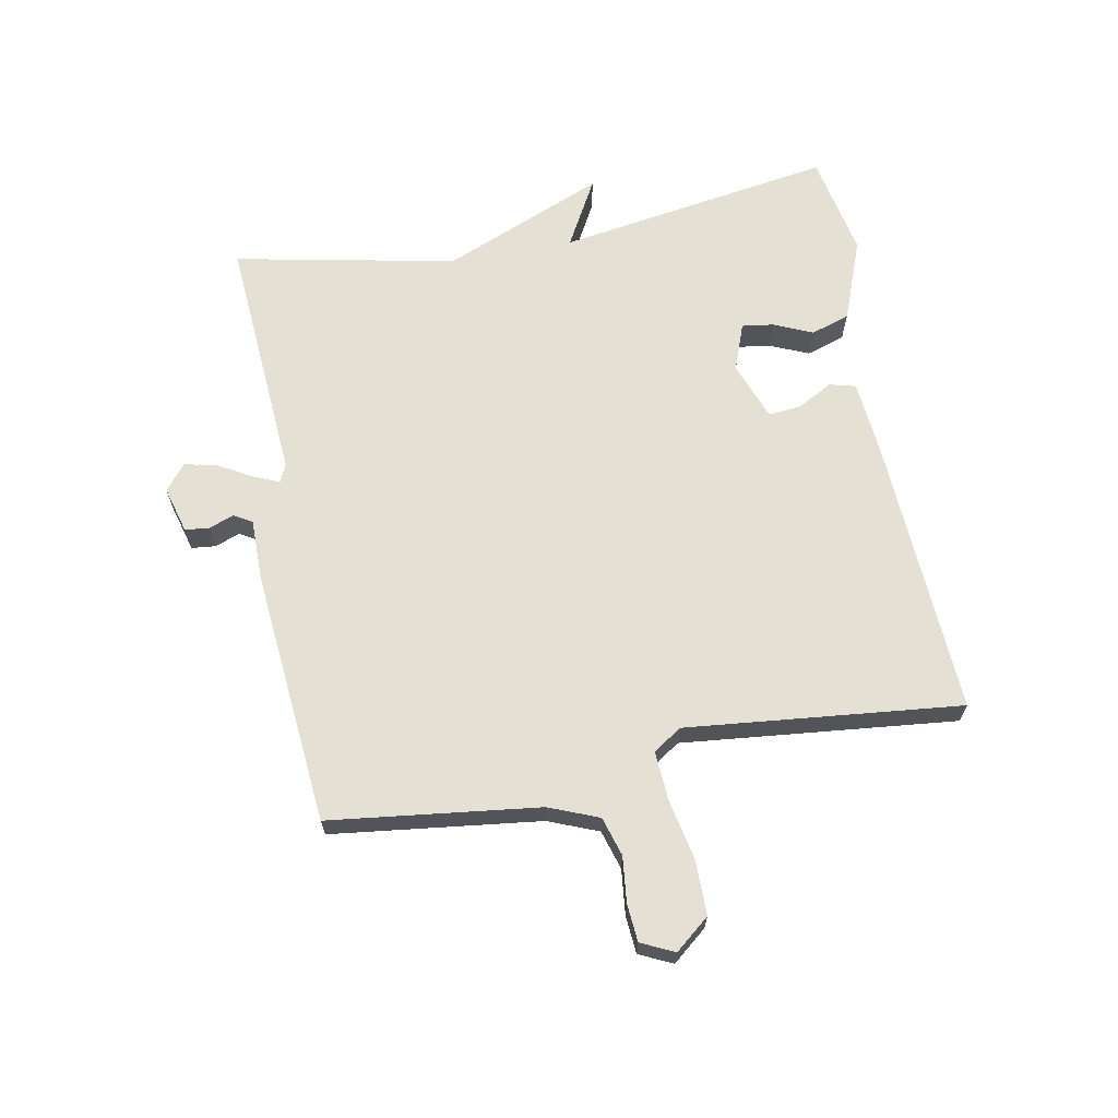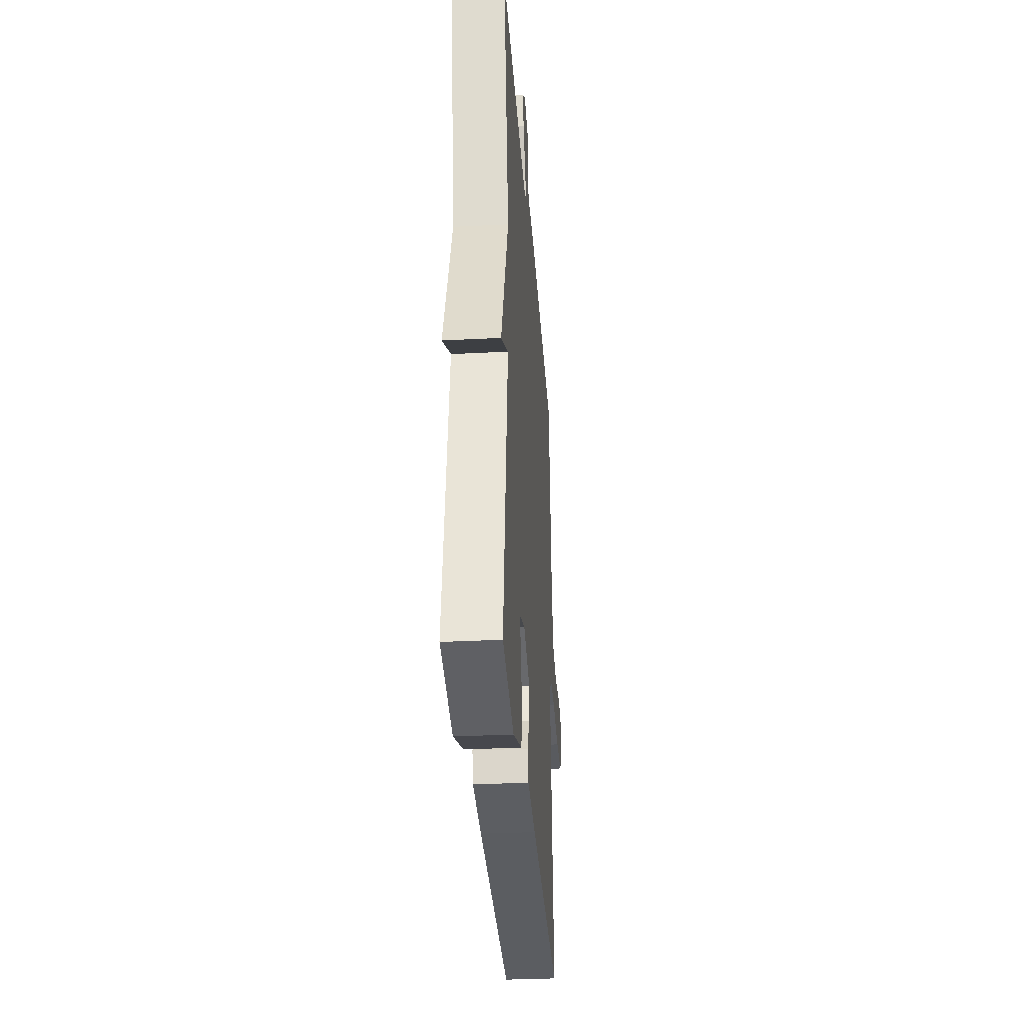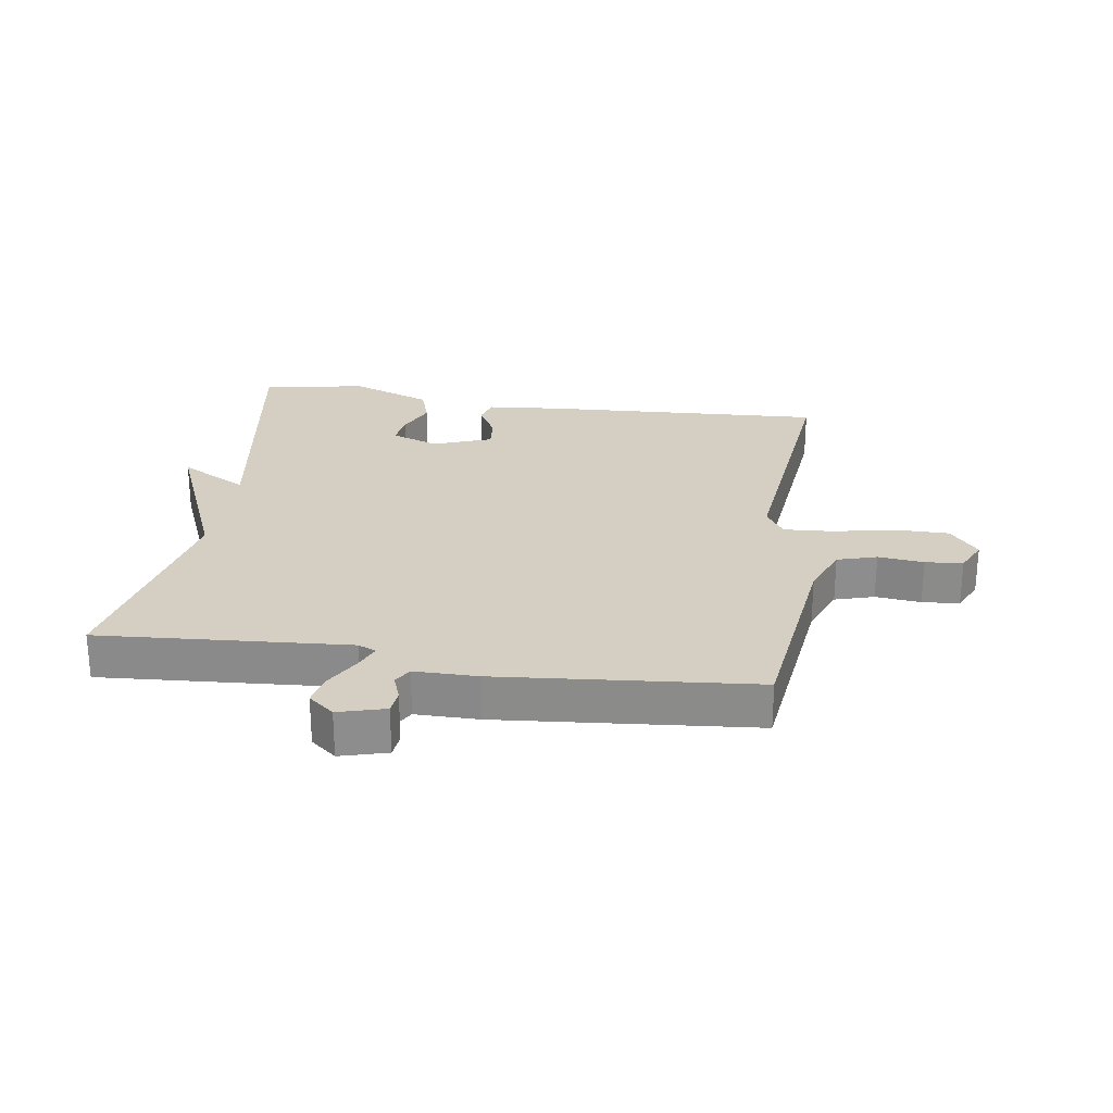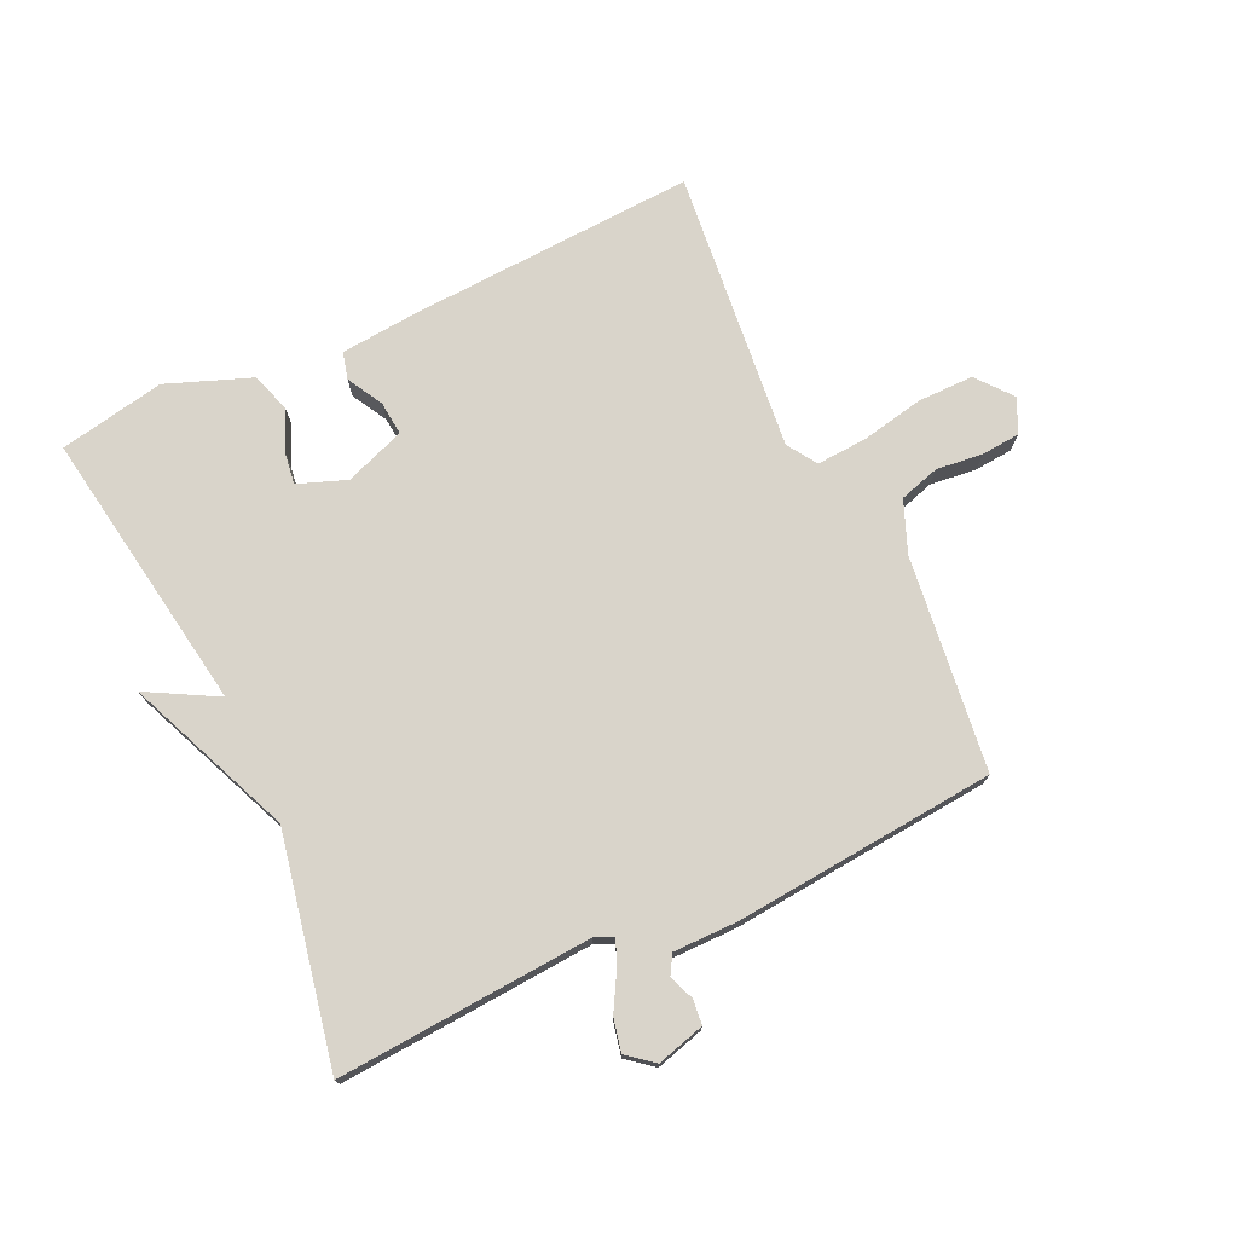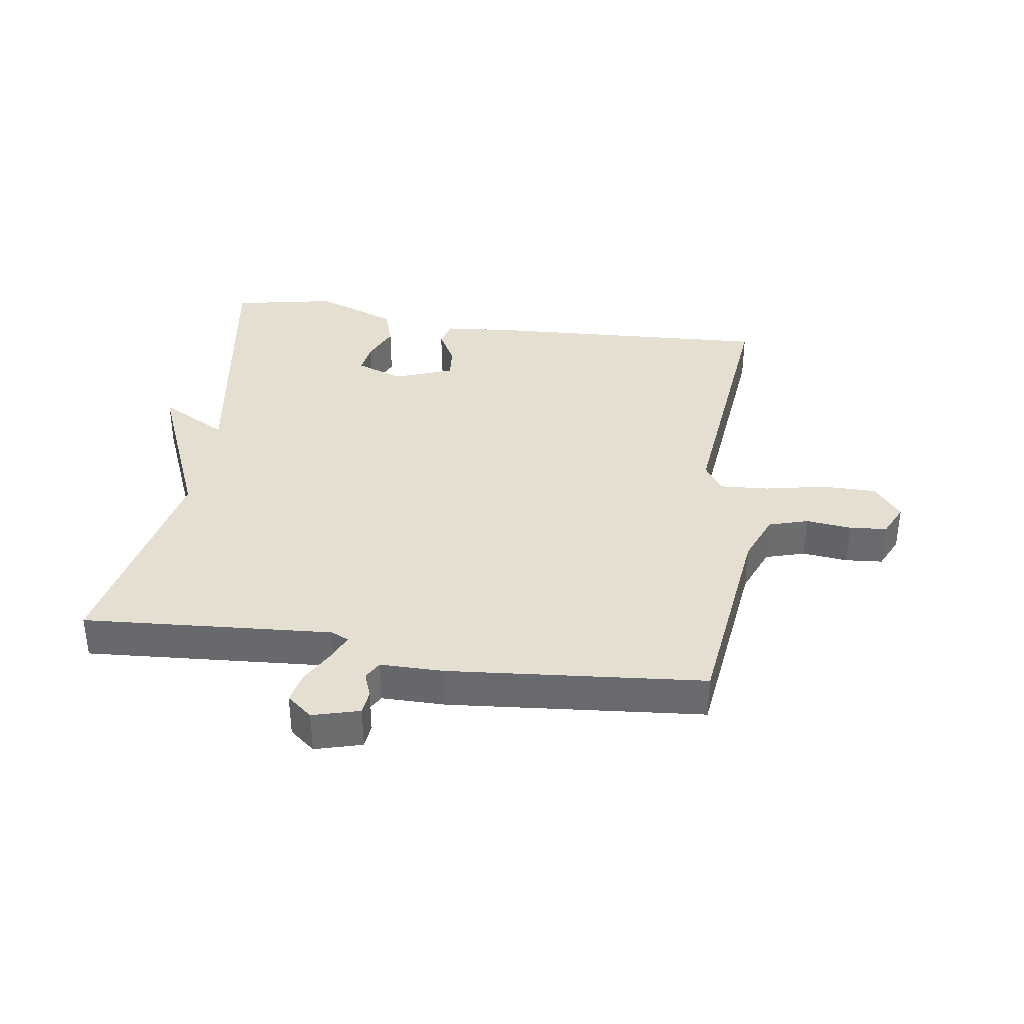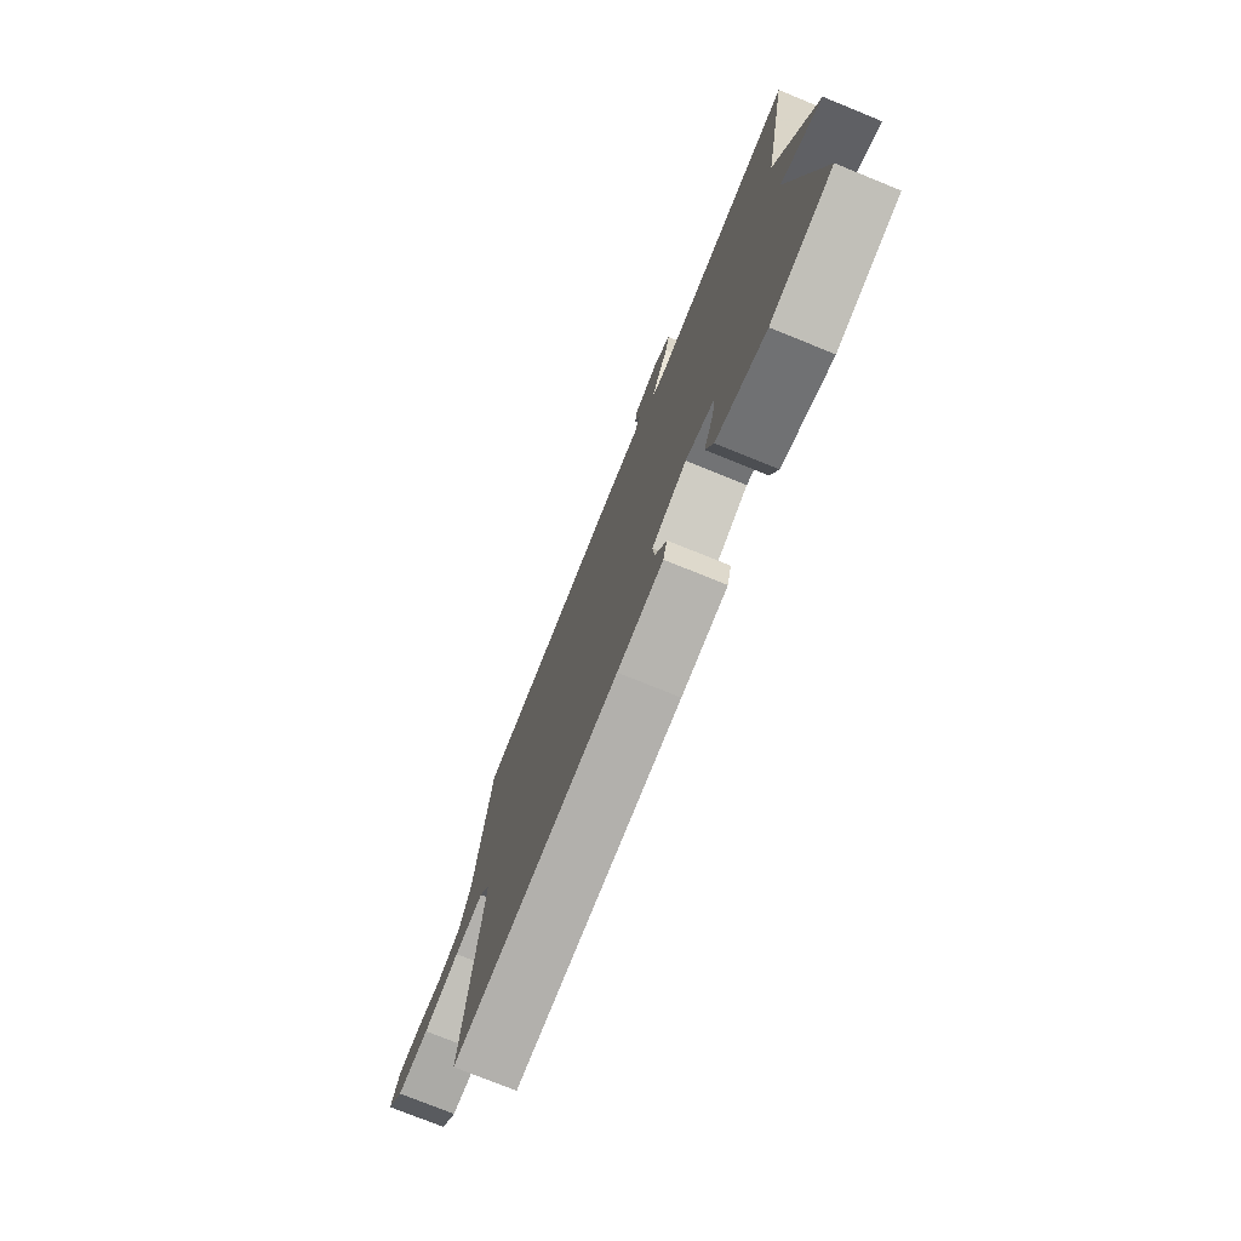
<metadata>
{"format":"obj","ext":"obj","renderer":"f3d","projection":"perspective","resolution":1024,"background":"white","views":[{"elev":65.9,"azim":79.4,"up":"+Y"},{"elev":-32.5,"azim":-85.9,"up":"+Z"},{"elev":25.8,"azim":8.5,"up":"+Y"},{"elev":74.8,"azim":-25.0,"up":"+Y"},{"elev":36.6,"azim":8.4,"up":"+Y"},{"elev":-75.7,"azim":-112.1,"up":"+Z"}]}
</metadata>
<code>
v 0.5 0.07 -0.5
v 0.051 0.07 -0.476
v -0.072 0.07 -0.465
v -0.083 0.07 -0.423
v -0.052 0.07 -0.367
v -0.047 0.07 -0.314
v -0.141 0.07 -0.279
v -0.217 0.07 -0.307
v -0.21 0.07 -0.358
v -0.183 0.07 -0.42
v -0.203 0.07 -0.482
v -0.335 0.07 -0.532
v -0.5 0.07 -0.5
v -0.429 0.07 -0.056
v -0.538 0.07 -0.116
v -0.429 0.07 0.144
v -0.5 0.07 0.5
v -0.101 0.07 0.472
v -0.072 0.07 0.485
v -0.09 0.07 0.527
v -0.121 0.07 0.582
v -0.132 0.07 0.633
v -0.091 0.07 0.666
v -0.016 0.07 0.645
v -0.012 0.07 0.606
v -0.027 0.07 0.566
v -0.01 0.07 0.537
v 0.091 0.07 0.537
v 0.5 0.07 0.5
v 0.541 0.07 0.165
v 0.573 0.07 0.085
v 0.636 0.07 0.066
v 0.709 0.07 0.074
v 0.769 0.07 0.069
v 0.794 0.07 0.016
v 0.749 0.07 -0.039
v 0.662 0.07 -0.039
v 0.564 0.07 -0.019
v 0.485 0.07 -0.014
v 0.455 0.07 -0.06
v 0.5 0 -0.5
v 0.051 0 -0.476
v -0.072 0 -0.465
v -0.083 0 -0.423
v -0.052 0 -0.367
v -0.047 0 -0.314
v -0.141 0 -0.279
v -0.217 0 -0.307
v -0.21 0 -0.358
v -0.183 0 -0.42
v -0.203 0 -0.482
v -0.335 0 -0.532
v -0.5 0 -0.5
v -0.429 0 -0.056
v -0.538 0 -0.116
v -0.429 0 0.144
v -0.5 0 0.5
v -0.101 0 0.472
v -0.072 0 0.485
v -0.09 0 0.527
v -0.121 0 0.582
v -0.132 0 0.633
v -0.091 0 0.666
v -0.016 0 0.645
v -0.012 0 0.606
v -0.027 0 0.566
v -0.01 0 0.537
v 0.091 0 0.537
v 0.5 0 0.5
v 0.541 0 0.165
v 0.573 0 0.085
v 0.636 0 0.066
v 0.709 0 0.074
v 0.769 0 0.069
v 0.794 0 0.016
v 0.749 0 -0.039
v 0.662 0 -0.039
v 0.564 0 -0.019
v 0.485 0 -0.014
v 0.455 0 -0.06
f 36 37 38
f 35 36 38
f 34 35 38
f 33 34 38
f 32 33 38
f 31 32 38 39
f 30 31 39
f 30 39 40
f 29 30 40
f 28 29 40
f 27 28 40
f 24 25 26
f 23 24 26
f 22 23 26
f 21 22 26
f 20 21 26
f 19 20 26 27
f 16 17 18
f 16 18 19
f 15 16 19
f 14 15 19
f 12 13 14
f 11 12 14
f 10 11 14
f 9 10 14
f 8 9 14
f 14 19 27
f 8 14 27
f 7 8 27
f 3 4 5
f 2 3 5
f 1 2 5
f 40 1 5
f 40 5 6
f 6 7 27 40
f 78 77 76
f 78 76 75
f 78 75 74
f 78 74 73
f 78 73 72
f 79 78 72 71
f 79 71 70
f 80 79 70
f 80 70 69
f 80 69 68
f 80 68 67
f 66 65 64
f 66 64 63
f 66 63 62
f 66 62 61
f 66 61 60
f 67 66 60 59
f 58 57 56
f 59 58 56
f 59 56 55
f 59 55 54
f 54 53 52
f 54 52 51
f 54 51 50
f 54 50 49
f 54 49 48
f 67 59 54
f 67 54 48
f 67 48 47
f 45 44 43
f 45 43 42
f 45 42 41
f 45 41 80
f 46 45 80
f 80 67 47 46
f 1 41 42 2
f 2 42 43 3
f 3 43 44 4
f 4 44 45 5
f 5 45 46 6
f 6 46 47 7
f 7 47 48 8
f 8 48 49 9
f 9 49 50 10
f 10 50 51 11
f 11 51 52 12
f 12 52 53 13
f 13 53 54 14
f 14 54 55 15
f 15 55 56 16
f 16 56 57 17
f 17 57 58 18
f 18 58 59 19
f 19 59 60 20
f 20 60 61 21
f 21 61 62 22
f 22 62 63 23
f 23 63 64 24
f 24 64 65 25
f 25 65 66 26
f 26 66 67 27
f 27 67 68 28
f 28 68 69 29
f 29 69 70 30
f 30 70 71 31
f 31 71 72 32
f 32 72 73 33
f 33 73 74 34
f 34 74 75 35
f 35 75 76 36
f 36 76 77 37
f 37 77 78 38
f 38 78 79 39
f 39 79 80 40
f 40 80 41 1

</code>
